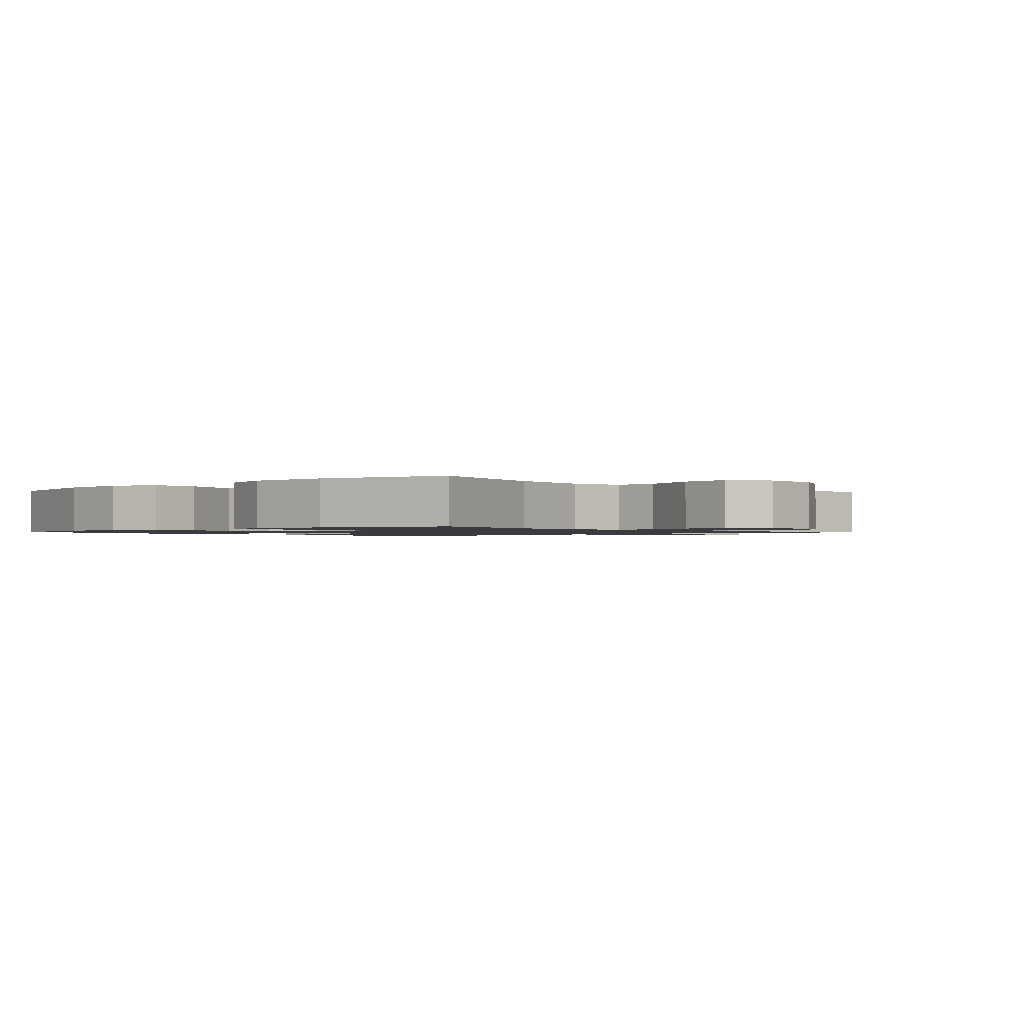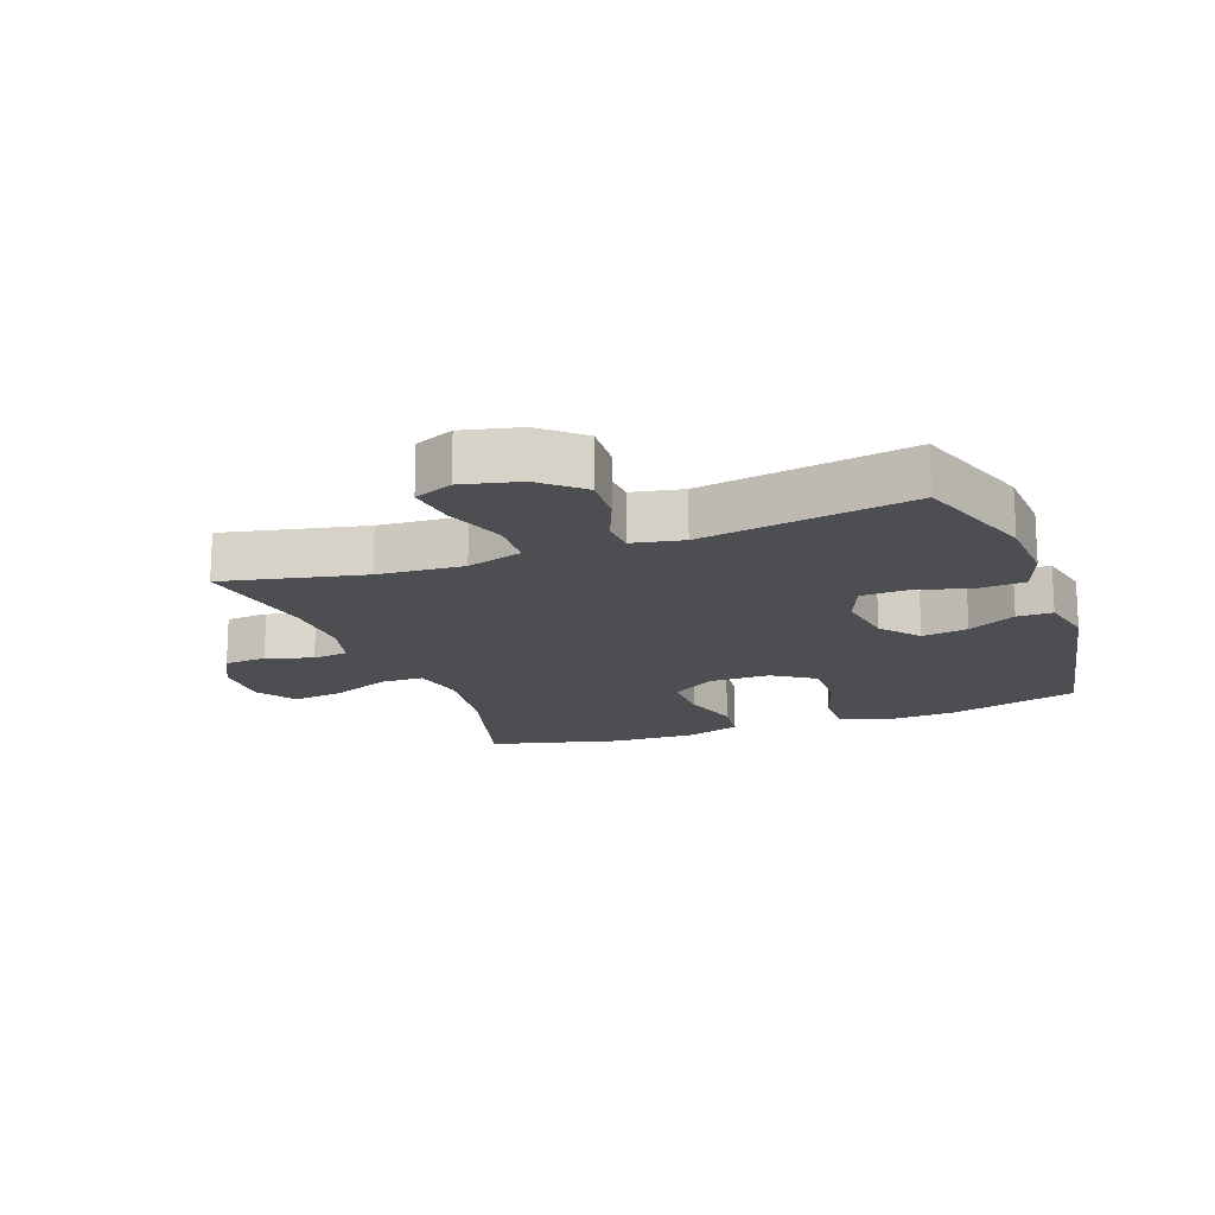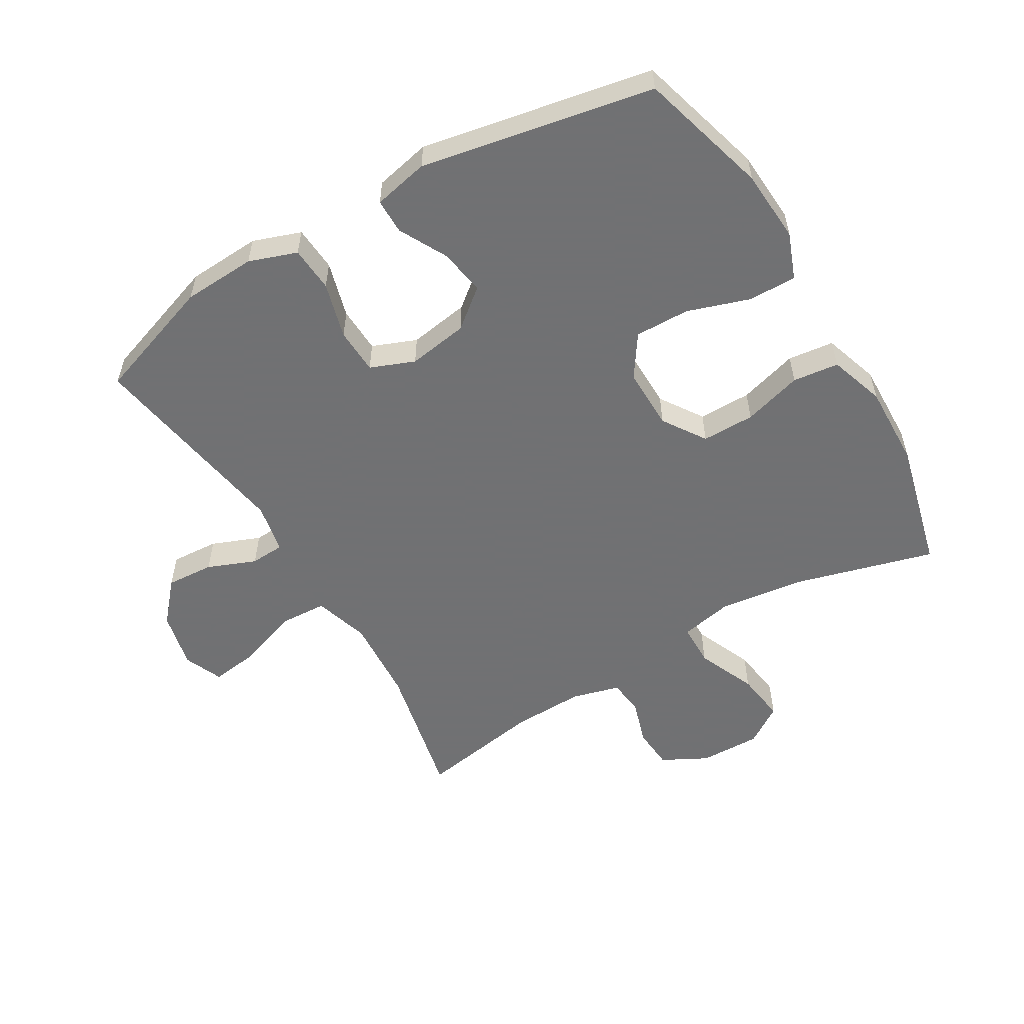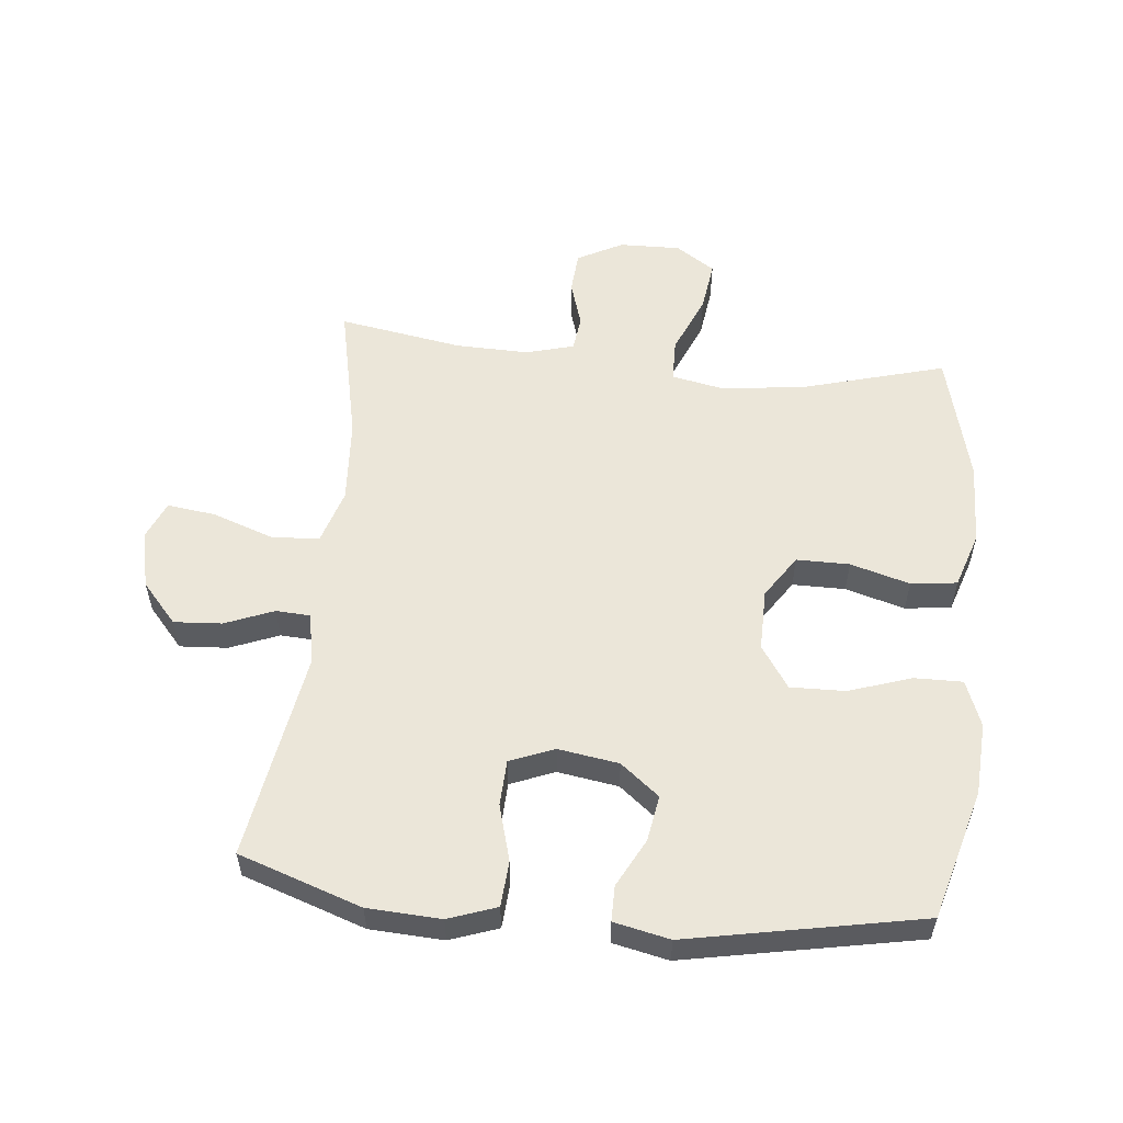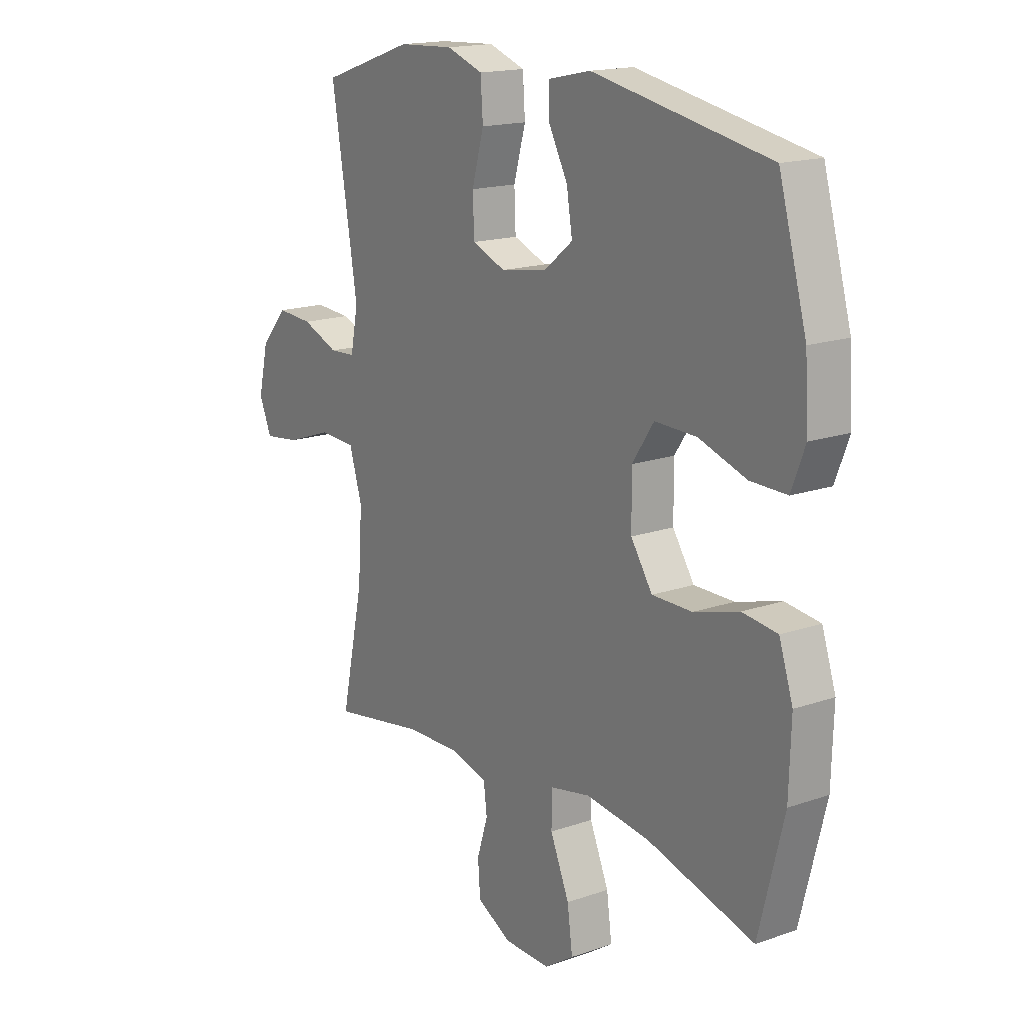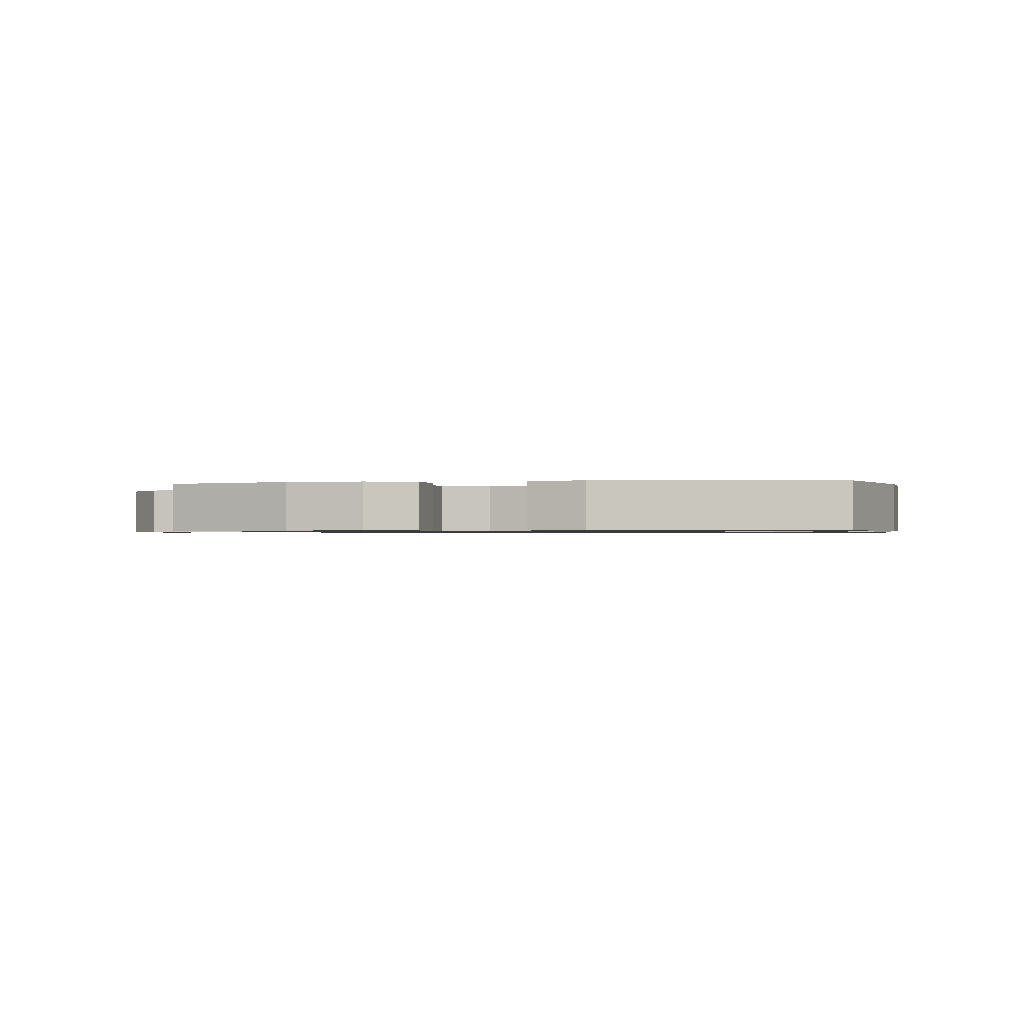
<metadata>
{"format":"obj","ext":"obj","renderer":"f3d","projection":"perspective","resolution":1024,"background":"white","views":[{"elev":-1.2,"azim":132.7,"up":"+Y"},{"elev":-16.8,"azim":-69.8,"up":"+Y"},{"elev":-55.3,"azim":30.7,"up":"+Y"},{"elev":55.7,"azim":5.8,"up":"+Y"},{"elev":16.7,"azim":54.9,"up":"+Z"},{"elev":-0.8,"azim":10.2,"up":"+Y"}]}
</metadata>
<code>
v -0.5 0.07 -0.5
v -0.452 0.07 -0.278
v -0.443 0.07 -0.143
v -0.47 0.07 -0.055
v -0.546 0.07 -0.051
v -0.643 0.07 -0.085
v -0.719 0.07 -0.095
v -0.745 0.07 -0.034
v -0.724 0.07 0.057
v -0.668 0.07 0.121
v -0.592 0.07 0.116
v -0.515 0.07 0.085
v -0.461 0.07 0.088
v -0.445 0.07 0.168
v -0.5 0.07 0.5
v -0.306 0.07 0.566
v -0.19 0.07 0.572
v -0.114 0.07 0.545
v -0.109 0.07 0.473
v -0.134 0.07 0.384
v -0.131 0.07 0.311
v -0.061 0.07 0.283
v 0.035 0.07 0.298
v 0.096 0.07 0.347
v 0.084 0.07 0.42
v 0.044 0.07 0.496
v 0.044 0.07 0.552
v 0.132 0.07 0.571
v 0.5 0.07 0.5
v 0.558 0.07 0.294
v 0.565 0.07 0.179
v 0.537 0.07 0.106
v 0.461 0.07 0.107
v 0.362 0.07 0.14
v 0.275 0.07 0.142
v 0.23 0.07 0.075
v 0.231 0.07 -0.023
v 0.276 0.07 -0.091
v 0.36 0.07 -0.091
v 0.454 0.07 -0.064
v 0.527 0.07 -0.073
v 0.556 0.07 -0.161
v 0.552 0.07 -0.293
v 0.5 0.07 -0.5
v 0.278 0.07 -0.438
v 0.143 0.07 -0.42
v 0.058 0.07 -0.437
v 0.057 0.07 -0.505
v 0.097 0.07 -0.599
v 0.108 0.07 -0.68
v 0.046 0.07 -0.721
v -0.051 0.07 -0.719
v -0.123 0.07 -0.681
v -0.128 0.07 -0.614
v -0.105 0.07 -0.541
v -0.112 0.07 -0.485
v -0.188 0.07 -0.464
v -0.304 0.07 -0.467
v -0.5 0 -0.5
v -0.452 0 -0.278
v -0.443 0 -0.143
v -0.47 0 -0.055
v -0.546 0 -0.051
v -0.643 0 -0.085
v -0.719 0 -0.095
v -0.745 0 -0.034
v -0.724 0 0.057
v -0.668 0 0.121
v -0.592 0 0.116
v -0.515 0 0.085
v -0.461 0 0.088
v -0.445 0 0.168
v -0.5 0 0.5
v -0.306 0 0.566
v -0.19 0 0.572
v -0.114 0 0.545
v -0.109 0 0.473
v -0.134 0 0.384
v -0.131 0 0.311
v -0.061 0 0.283
v 0.035 0 0.298
v 0.096 0 0.347
v 0.084 0 0.42
v 0.044 0 0.496
v 0.044 0 0.552
v 0.132 0 0.571
v 0.5 0 0.5
v 0.558 0 0.294
v 0.565 0 0.179
v 0.537 0 0.106
v 0.461 0 0.107
v 0.362 0 0.14
v 0.275 0 0.142
v 0.23 0 0.075
v 0.231 0 -0.023
v 0.276 0 -0.091
v 0.36 0 -0.091
v 0.454 0 -0.064
v 0.527 0 -0.073
v 0.556 0 -0.161
v 0.552 0 -0.293
v 0.5 0 -0.5
v 0.278 0 -0.438
v 0.143 0 -0.42
v 0.058 0 -0.437
v 0.057 0 -0.505
v 0.097 0 -0.599
v 0.108 0 -0.68
v 0.046 0 -0.721
v -0.051 0 -0.719
v -0.123 0 -0.681
v -0.128 0 -0.614
v -0.105 0 -0.541
v -0.112 0 -0.485
v -0.188 0 -0.464
v -0.304 0 -0.467
f 52 53 54 55
f 52 55 56
f 51 52 56
f 48 49 50 51
f 47 48 51 56
f 42 43 44 45
f 42 45 46
f 39 40 41 42
f 38 39 42 46
f 37 38 46 47
f 31 32 33 34
f 31 34 35
f 30 31 35
f 29 30 35
f 28 29 35 36
f 25 26 27 28
f 24 25 28 36
f 17 18 19 20
f 17 20 21
f 14 15 16 17
f 13 14 17 21
f 9 10 11 12
f 9 12 13
f 8 9 13
f 5 6 7 8
f 4 5 8 13
f 3 4 13 21
f 58 1 2
f 57 58 2 3
f 23 24 36 37
f 22 23 37 47
f 22 47 56 57
f 3 21 22 57
f 113 112 111 110
f 114 113 110
f 114 110 109
f 109 108 107 106
f 114 109 106 105
f 103 102 101 100
f 104 103 100
f 100 99 98 97
f 104 100 97 96
f 105 104 96 95
f 92 91 90 89
f 93 92 89
f 93 89 88
f 93 88 87
f 94 93 87 86
f 86 85 84 83
f 94 86 83 82
f 78 77 76 75
f 79 78 75
f 75 74 73 72
f 79 75 72 71
f 70 69 68 67
f 71 70 67
f 71 67 66
f 66 65 64 63
f 71 66 63 62
f 79 71 62 61
f 60 59 116
f 61 60 116 115
f 95 94 82 81
f 105 95 81 80
f 115 114 105 80
f 115 80 79 61
f 1 59 60 2
f 2 60 61 3
f 3 61 62 4
f 4 62 63 5
f 5 63 64 6
f 6 64 65 7
f 7 65 66 8
f 8 66 67 9
f 9 67 68 10
f 10 68 69 11
f 11 69 70 12
f 12 70 71 13
f 13 71 72 14
f 14 72 73 15
f 15 73 74 16
f 16 74 75 17
f 17 75 76 18
f 18 76 77 19
f 19 77 78 20
f 20 78 79 21
f 21 79 80 22
f 22 80 81 23
f 23 81 82 24
f 24 82 83 25
f 25 83 84 26
f 26 84 85 27
f 27 85 86 28
f 28 86 87 29
f 29 87 88 30
f 30 88 89 31
f 31 89 90 32
f 32 90 91 33
f 33 91 92 34
f 34 92 93 35
f 35 93 94 36
f 36 94 95 37
f 37 95 96 38
f 38 96 97 39
f 39 97 98 40
f 40 98 99 41
f 41 99 100 42
f 42 100 101 43
f 43 101 102 44
f 44 102 103 45
f 45 103 104 46
f 46 104 105 47
f 47 105 106 48
f 48 106 107 49
f 49 107 108 50
f 50 108 109 51
f 51 109 110 52
f 52 110 111 53
f 53 111 112 54
f 54 112 113 55
f 55 113 114 56
f 56 114 115 57
f 57 115 116 58
f 58 116 59 1

</code>
